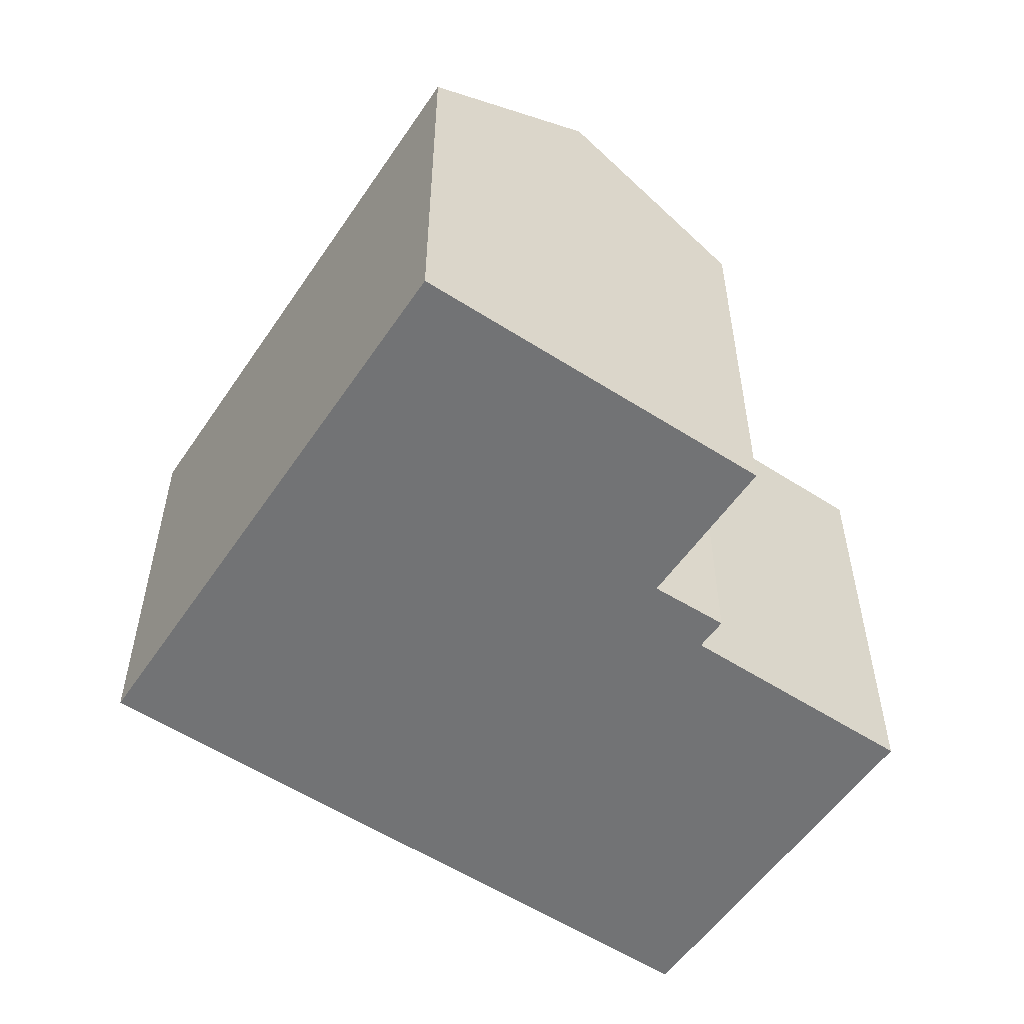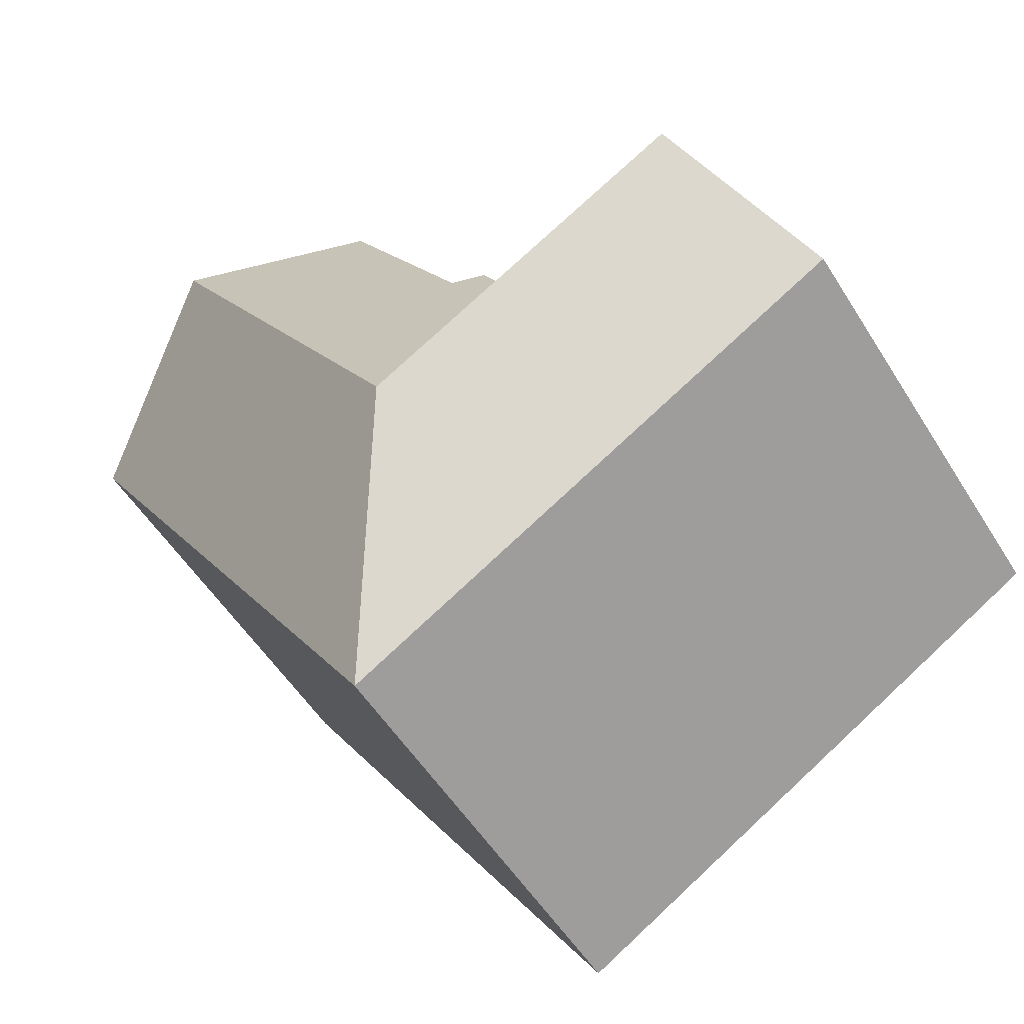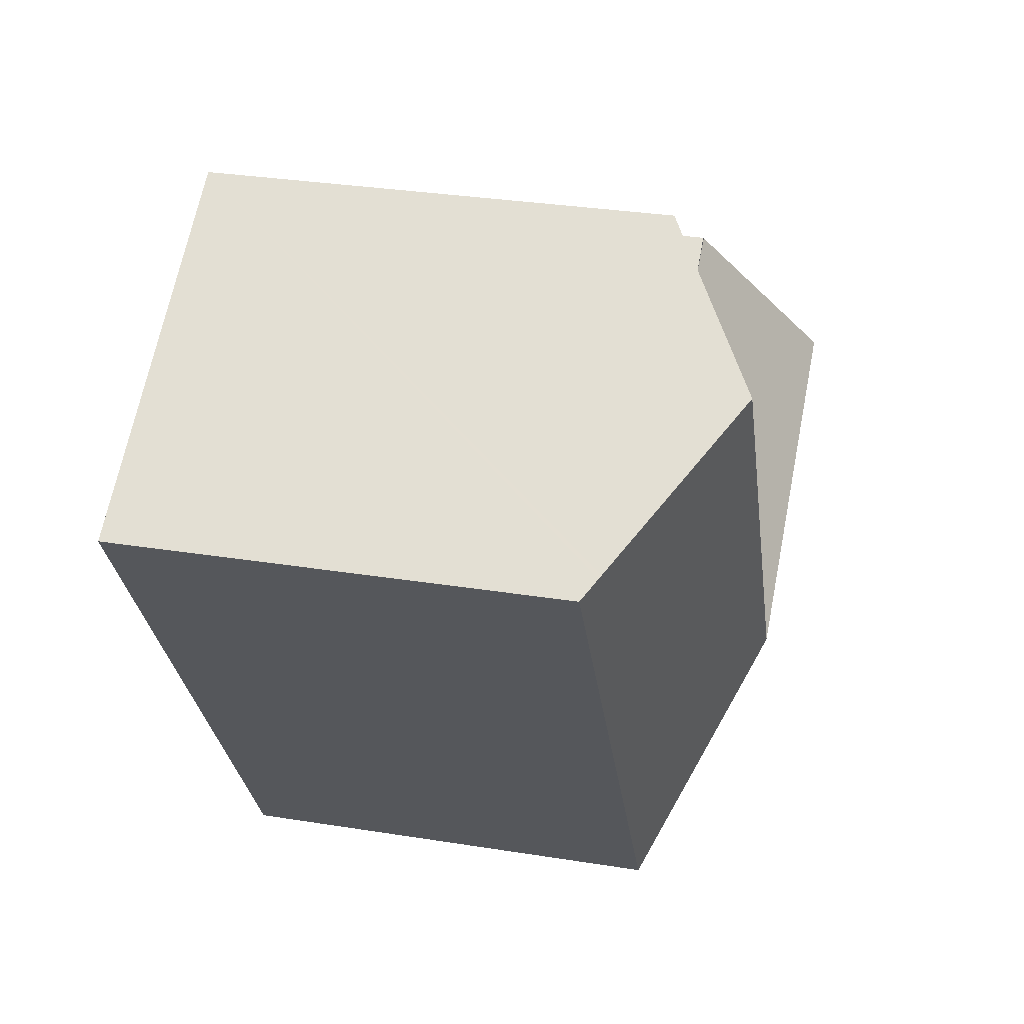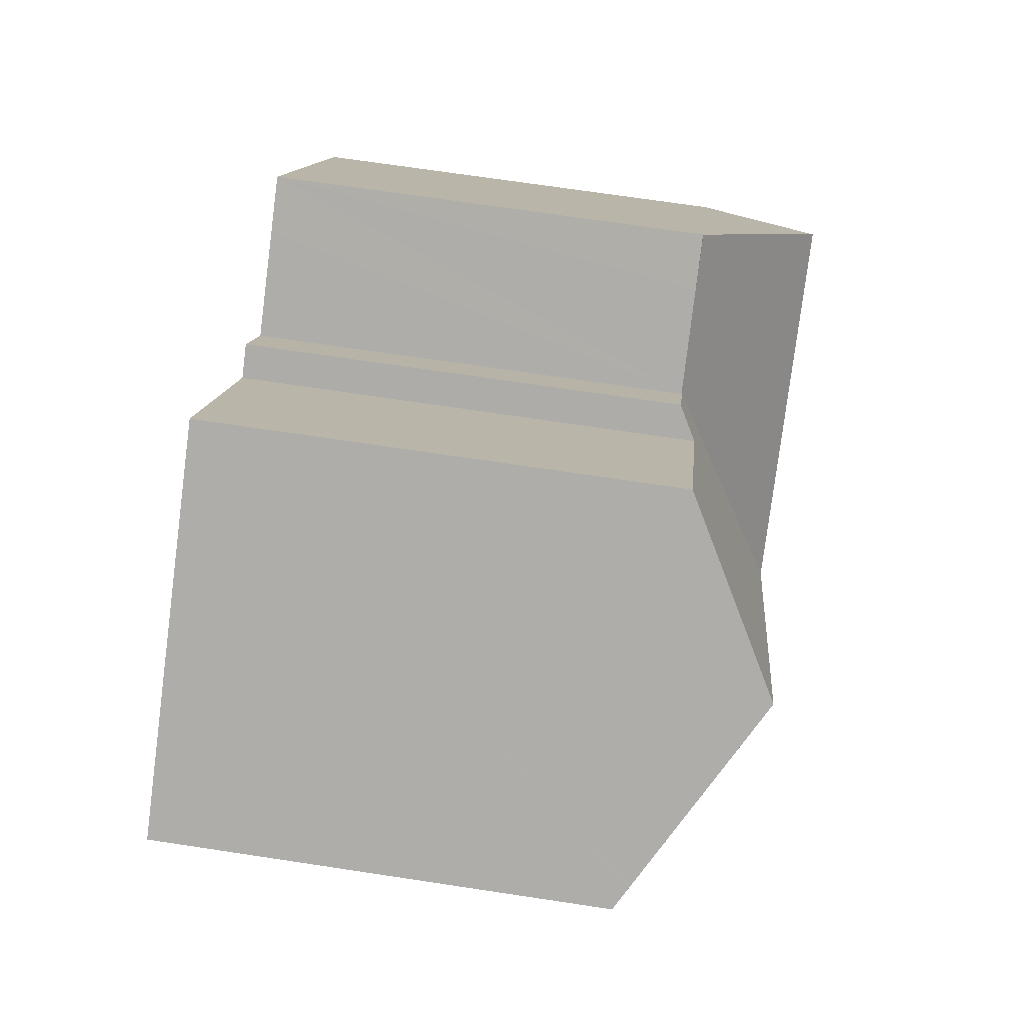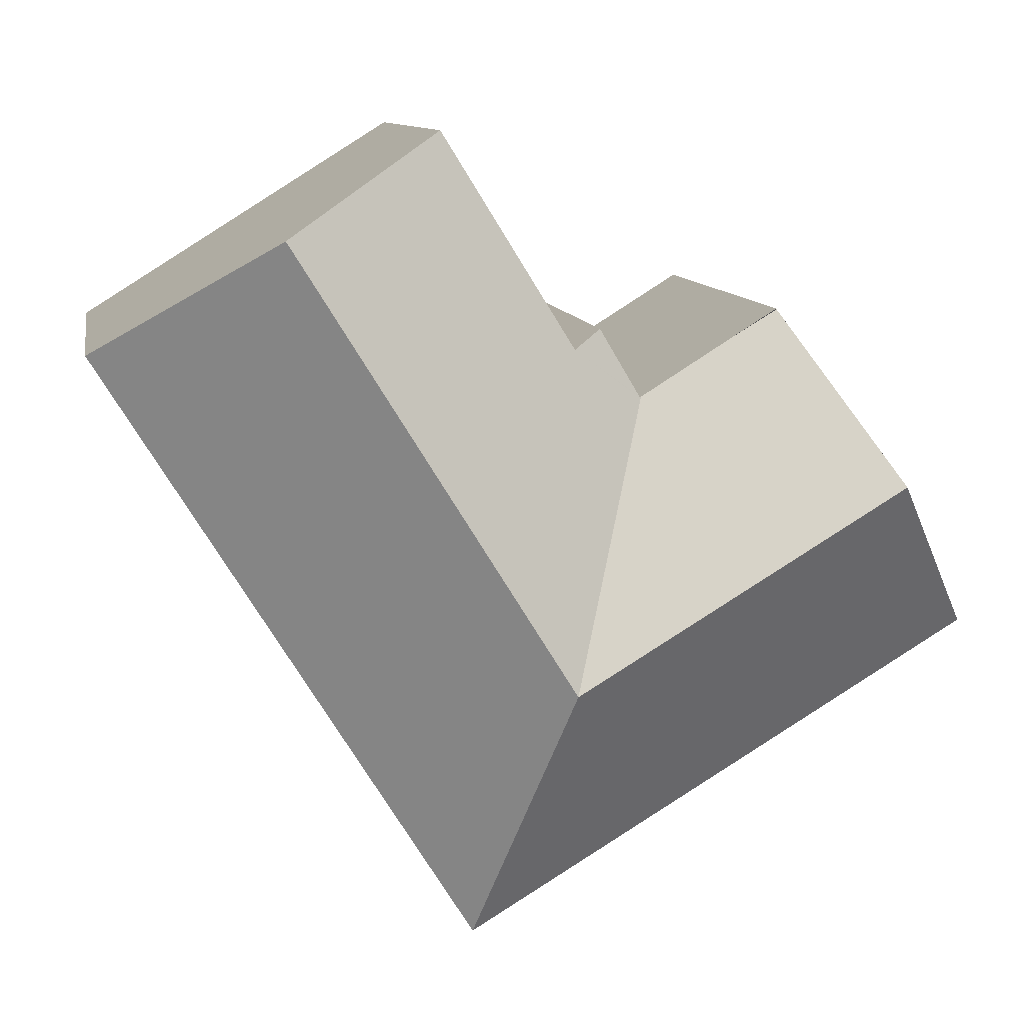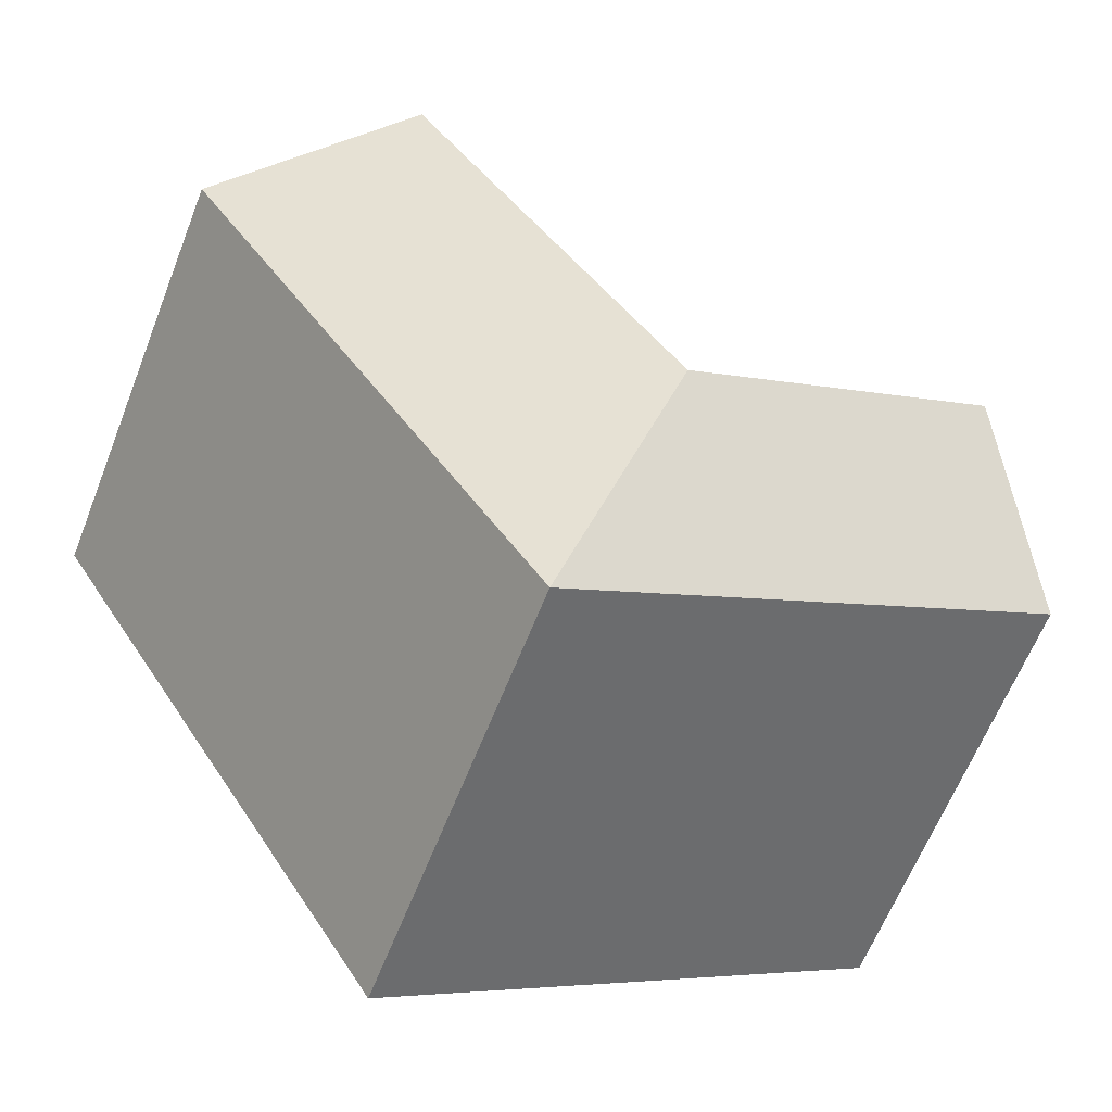
<metadata>
{"format":"obj","ext":"obj","renderer":"f3d","projection":"perspective","resolution":1024,"background":"white","views":[{"elev":-55.8,"azim":-92.4,"up":"+Y"},{"elev":-53.9,"azim":-148.6,"up":"+Z"},{"elev":31.3,"azim":102.9,"up":"+Z"},{"elev":70.1,"azim":98.6,"up":"+Z"},{"elev":10.2,"azim":170.2,"up":"+Z"},{"elev":-63.4,"azim":158.5,"up":"+Z"}]}
</metadata>
<code>
v  13.51 15.02 9.589
v  11.23 14.45 7.949
v  12.56 14.41 10.2
v  11.21 14.45 7.908
v  23.06 18.32 13.41
v  17.88 15.02 16.63
v  17.36 18.32 4.261
v  14.01 18.32 -1.132
v  23.5 14.45 0.57
v  16.83 14.45 -10.13
v  29.14 14.45 9.631
v  28.37 14.93 10.11
v  28.48 14.86 10.04
v  3.276 18.32 5.325
v  4.483 14.45 -2.698
v  0 14.45 8.85e-16
v  7.787 18.32 2.61
v  8.194 14.39 9.779
v  6.604 14.39 10.74
v  11.12 14.42 7.963
v  11.17 14.42 7.935
v  6.617 -6.587e-16 10.76
v  6.617 14.38 10.76
v  6.604 -6.574e-16 10.74
v  0 0 0
v  3.276 -3.261e-16 5.325
v  11.21 -4.842e-16 7.908
v  12.56 -6.243e-16 10.2
v  11.23 -4.867e-16 7.949
v  13.51 -5.872e-16 9.589
v  17.88 -1.018e-15 16.63
v  8.194 -5.988e-16 9.779
v  11.12 -4.876e-16 7.963
v  11.17 -4.859e-16 7.935
v  23.06 -8.211e-16 13.41
v  29.14 -5.897e-16 9.631
v  28.37 -6.188e-16 10.11
v  28.48 -6.148e-16 10.04
v  23.5 -3.49e-17 0.57
v  16.83 6.203e-16 -10.13
v  4.483 1.652e-16 -2.698
g defaultobject
f 1 2 3
f 4 2 1
f 5 1 6
f 1 5 7
f 1 7 4
f 4 7 8
f 8 9 10
f 9 8 7
f 9 7 11
f 11 7 5
f 11 5 12
f 11 12 13
f 14 15 16
f 15 14 10
f 10 14 17
f 10 17 8
f 18 14 19
f 14 18 17
f 17 18 20
f 17 20 8
f 8 20 21
f 8 21 4
f 19 22 23
f 22 19 14
f 22 14 16
f 22 16 24
f 24 16 25
f 24 25 26
f 27 2 4
f 2 27 3
f 3 27 28
f 28 27 29
f 30 6 1
f 6 30 31
f 22 18 23
f 18 22 20
f 20 22 21
f 21 27 4
f 27 21 32
f 32 21 22
f 27 32 33
f 27 33 34
f 3 30 1
f 30 3 28
f 31 5 6
f 5 31 12
f 12 31 13
f 13 31 11
f 11 31 35
f 11 35 36
f 36 35 37
f 36 37 38
f 36 9 11
f 9 36 10
f 10 36 39
f 10 39 40
f 40 15 10
f 15 40 16
f 16 40 41
f 16 41 25
f 30 28 27
f 29 27 28
f 36 38 39
f 40 39 38
f 41 40 38
f 37 41 38
f 35 41 37
f 30 41 35
f 31 30 35
f 27 41 30
f 34 41 27
f 33 41 34
f 32 41 33
f 25 41 32
f 26 25 32
f 22 26 32
f 24 26 22

</code>
